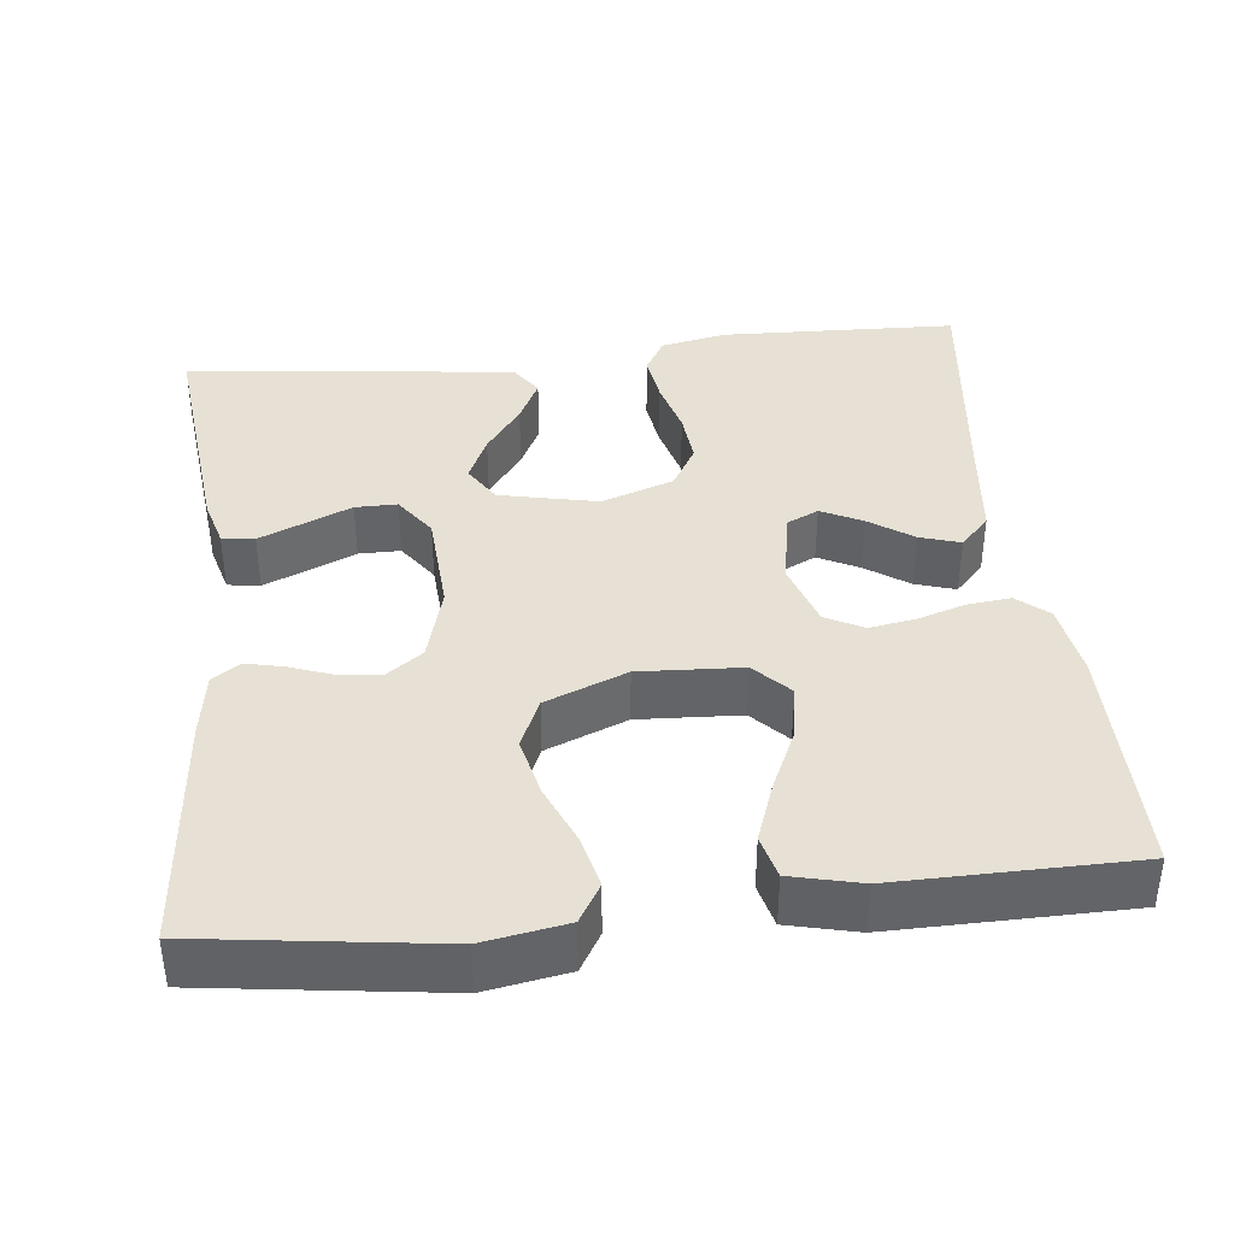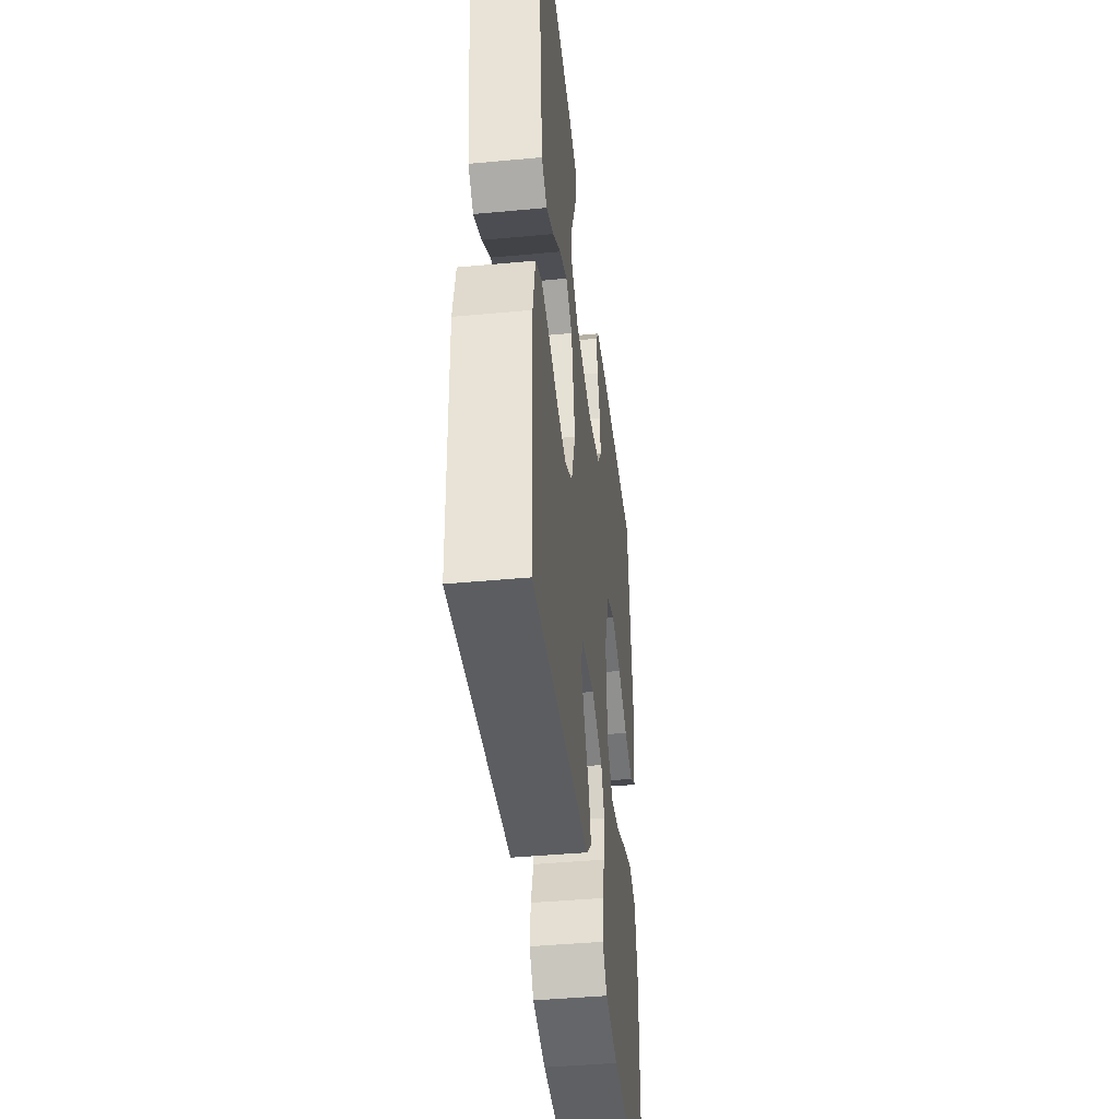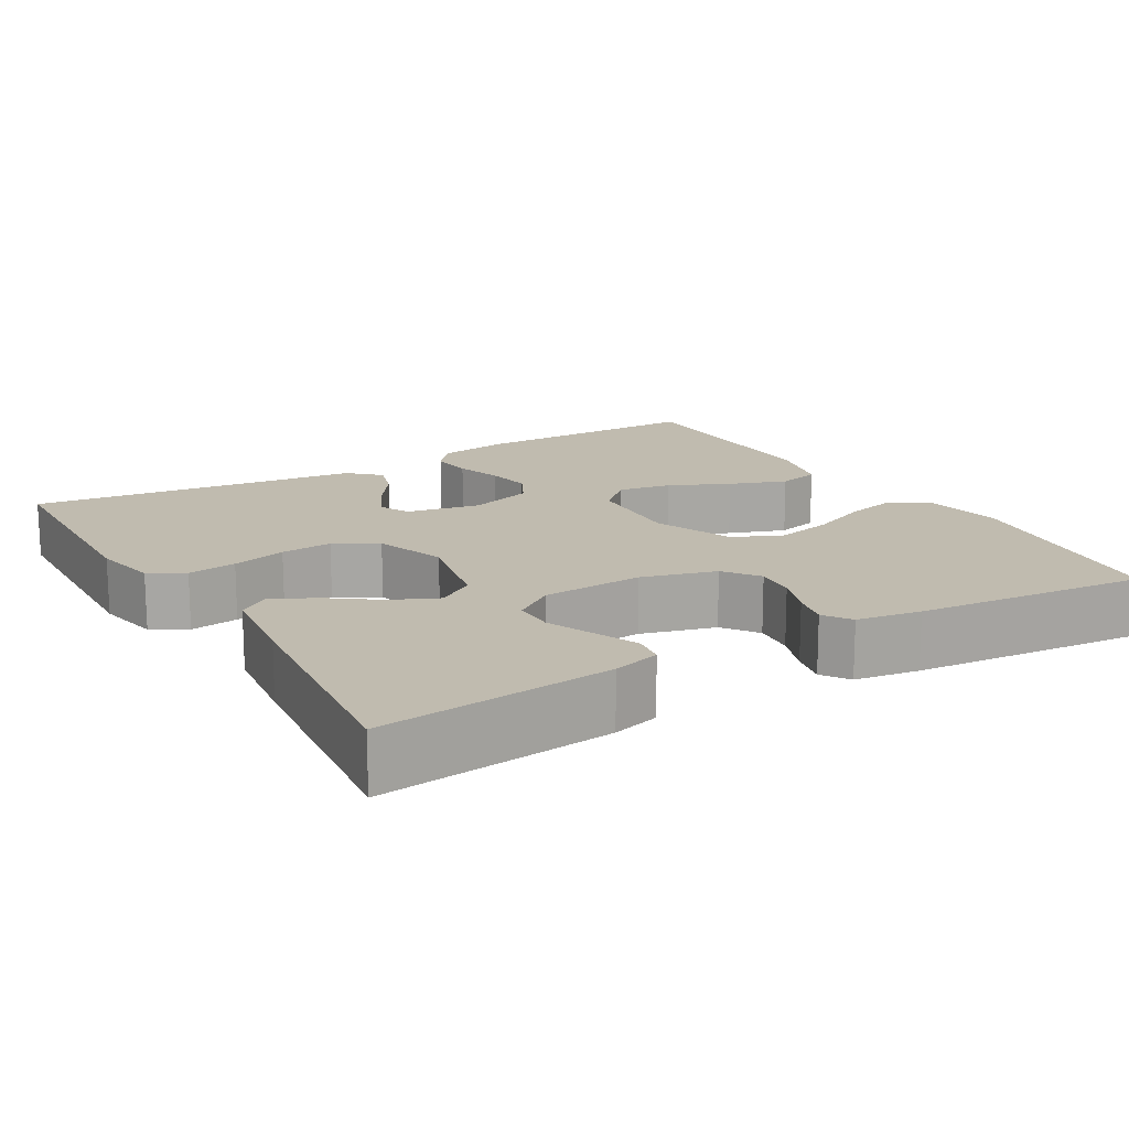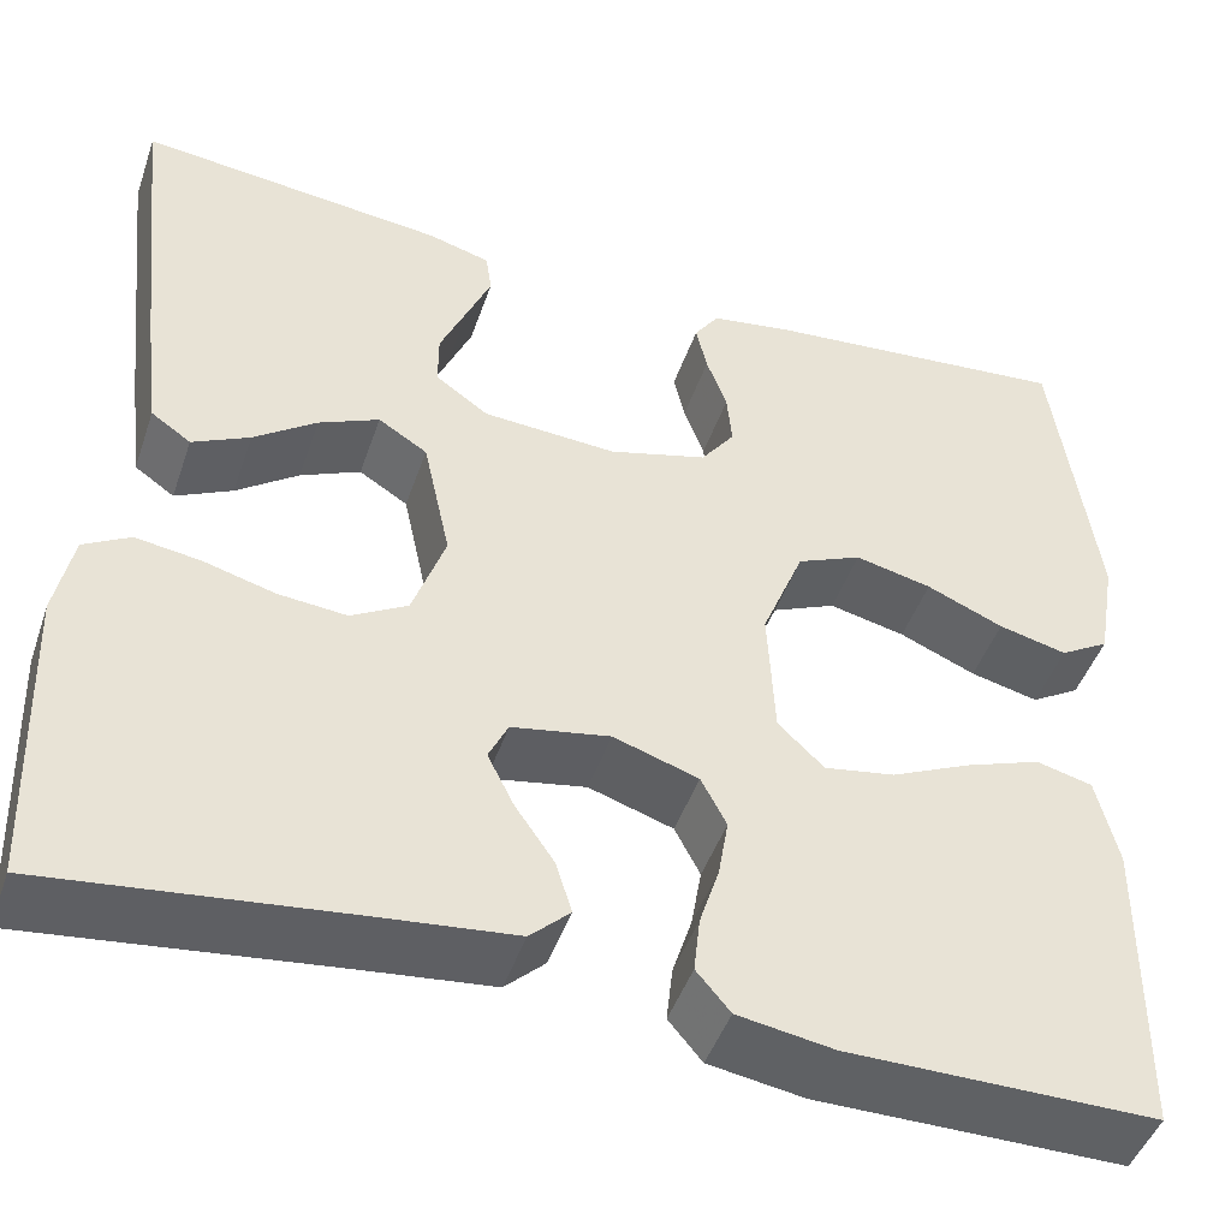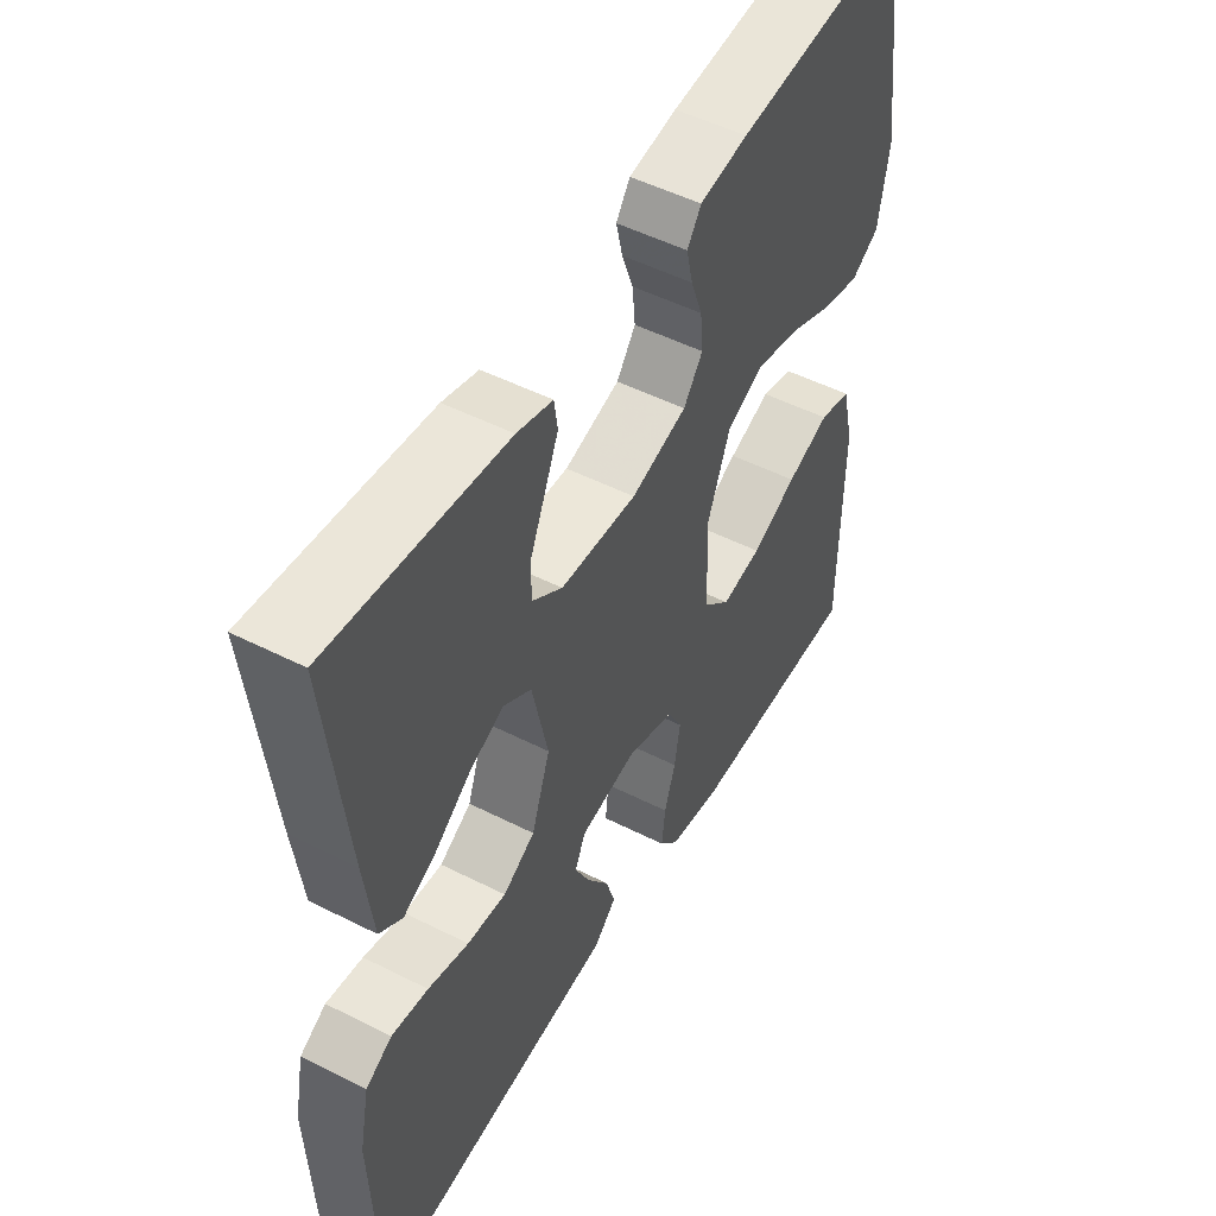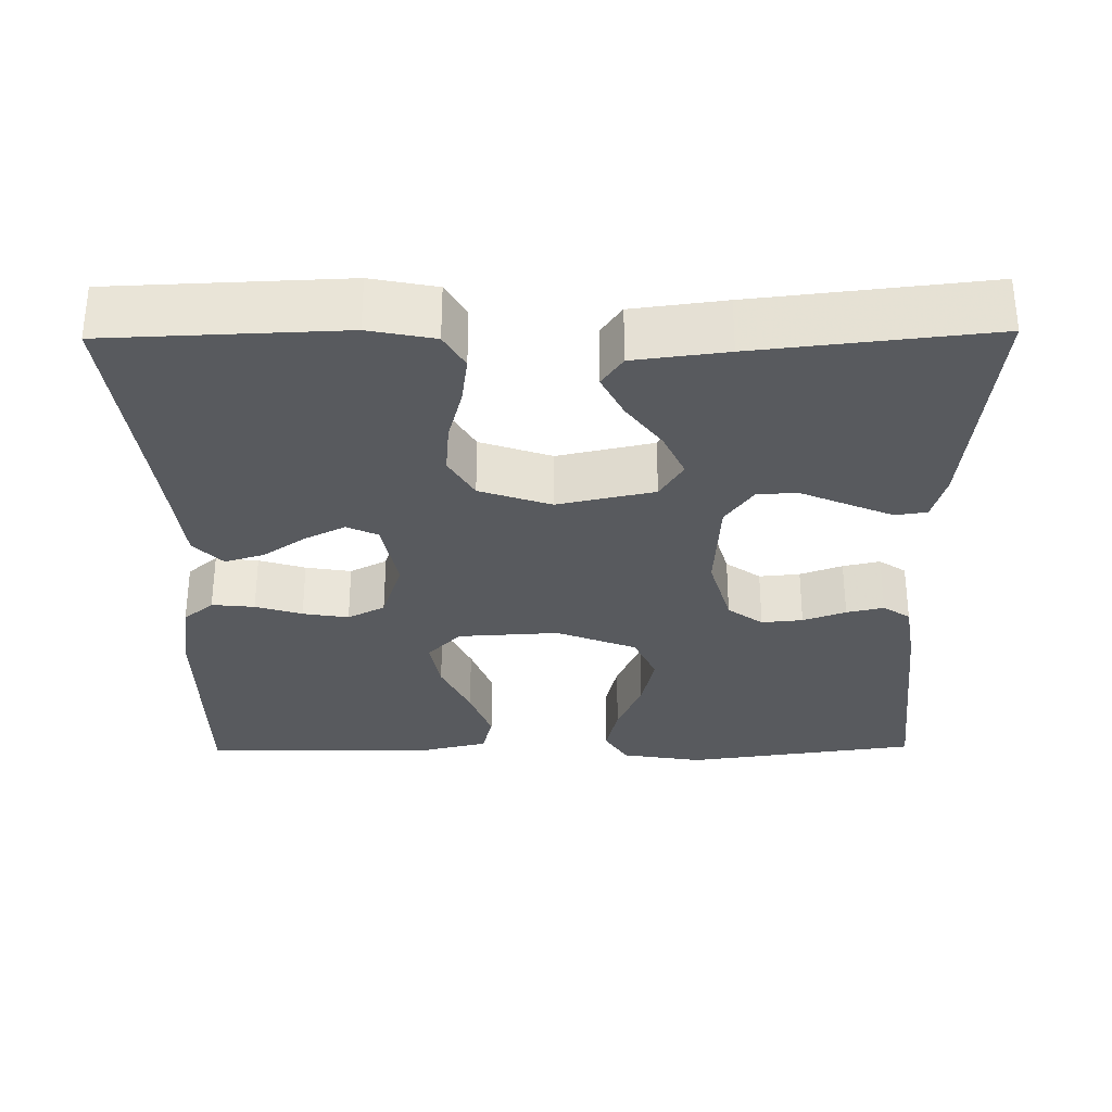
<metadata>
{"format":"obj","ext":"obj","renderer":"f3d","projection":"perspective","resolution":1024,"background":"white","views":[{"elev":39.1,"azim":83.7,"up":"+Y"},{"elev":-43.0,"azim":-83.7,"up":"+Z"},{"elev":16.0,"azim":-30.6,"up":"+Y"},{"elev":-46.4,"azim":-18.7,"up":"+Z"},{"elev":50.6,"azim":-61.0,"up":"+Z"},{"elev":-31.1,"azim":-89.2,"up":"+Y"}]}
</metadata>
<code>
v 0.5 0.07 0.5
v 0.541 0.07 0.2
v 0.523 0.07 0.095
v 0.475 0.07 0.066
v 0.408 0.07 0.082
v 0.333 0.07 0.114
v 0.258 0.07 0.131
v 0.195 0.07 0.103
v 0.154 0.07 0
v 0.161 0.07 -0.13
v 0.206 0.07 -0.173
v 0.275 0.07 -0.161
v 0.353 0.07 -0.125
v 0.427 0.07 -0.098
v 0.482 0.07 -0.112
v 0.503 0.07 -0.2
v 0.5 0.07 -0.5
v 0.2 0.07 -0.5
v 0.106 0.07 -0.485
v 0.073 0.07 -0.446
v 0.079 0.07 -0.391
v 0.098 0.07 -0.331
v 0.108 0.07 -0.272
v 0.083 0.07 -0.224
v 0 0.07 -0.197
v -0.096 0.07 -0.215
v -0.115 0.07 -0.255
v -0.089 0.07 -0.307
v -0.051 0.07 -0.362
v -0.035 0.07 -0.413
v -0.074 0.07 -0.45
v -0.2 0.07 -0.464
v -0.5 0.07 -0.5
v -0.511 0.07 -0.2
v -0.494 0.07 -0.116
v -0.449 0.07 -0.09
v -0.386 0.07 -0.099
v -0.316 0.07 -0.118
v -0.249 0.07 -0.124
v -0.194 0.07 -0.092
v -0.162 0.07 0
v -0.189 0.07 0.124
v -0.237 0.07 0.154
v -0.296 0.07 0.127
v -0.357 0.07 0.082
v -0.413 0.07 0.054
v -0.452 0.07 0.081
v -0.467 0.07 0.2
v -0.5 0.07 0.5
v -0.2 0.07 0.468
v -0.139 0.07 0.451
v -0.133 0.07 0.41
v -0.157 0.07 0.354
v -0.183 0.07 0.294
v -0.183 0.07 0.241
v -0.131 0.07 0.204
v 0 0.07 0.196
v 0.096 0.07 0.223
v 0.129 0.07 0.268
v 0.124 0.07 0.321
v 0.104 0.07 0.376
v 0.093 0.07 0.424
v 0.117 0.07 0.459
v 0.2 0.07 0.472
v 0.5 0 0.5
v 0.541 0 0.2
v 0.523 0 0.095
v 0.475 0 0.066
v 0.408 0 0.082
v 0.333 0 0.114
v 0.258 0 0.131
v 0.195 0 0.103
v 0.154 0 0
v 0.161 0 -0.13
v 0.206 0 -0.173
v 0.275 0 -0.161
v 0.353 0 -0.125
v 0.427 0 -0.098
v 0.482 0 -0.112
v 0.503 0 -0.2
v 0.5 0 -0.5
v 0.2 0 -0.5
v 0.106 0 -0.485
v 0.073 0 -0.446
v 0.079 0 -0.391
v 0.098 0 -0.331
v 0.108 0 -0.272
v 0.083 0 -0.224
v 0 0 -0.197
v -0.096 0 -0.215
v -0.115 0 -0.255
v -0.089 0 -0.307
v -0.051 0 -0.362
v -0.035 0 -0.413
v -0.074 0 -0.45
v -0.2 0 -0.464
v -0.5 0 -0.5
v -0.511 0 -0.2
v -0.494 0 -0.116
v -0.449 0 -0.09
v -0.386 0 -0.099
v -0.316 0 -0.118
v -0.249 0 -0.124
v -0.194 0 -0.092
v -0.162 0 0
v -0.189 0 0.124
v -0.237 0 0.154
v -0.296 0 0.127
v -0.357 0 0.082
v -0.413 0 0.054
v -0.452 0 0.081
v -0.467 0 0.2
v -0.5 0 0.5
v -0.2 0 0.468
v -0.139 0 0.451
v -0.133 0 0.41
v -0.157 0 0.354
v -0.183 0 0.294
v -0.183 0 0.241
v -0.131 0 0.204
v 0 0 0.196
v 0.096 0 0.223
v 0.129 0 0.268
v 0.124 0 0.321
v 0.104 0 0.376
v 0.093 0 0.424
v 0.117 0 0.459
v 0.2 0 0.472
f 4 5 6
f 3 4 6
f 2 3 6
f 1 2 6
f 64 1 6
f 63 64 6
f 62 63 6
f 61 62 6
f 60 61 6
f 59 60 6 7
f 58 59 7 8
f 57 58 8 9
f 56 57 9 10
f 55 56 10
f 52 53 54
f 51 52 54
f 50 51 54
f 49 50 54
f 48 49 54
f 47 48 54
f 46 47 54
f 45 46 54
f 44 45 54
f 43 44 54 55
f 42 43 55
f 41 42 55 10
f 36 37 38
f 35 36 38
f 34 35 38
f 33 34 38
f 32 33 38
f 32 38 39
f 31 32 39
f 30 31 39
f 29 30 39
f 28 29 39
f 27 28 39
f 26 27 39 40
f 20 21 22
f 19 20 22
f 18 19 22
f 17 18 22
f 16 17 22
f 15 16 22
f 14 15 22
f 13 14 22
f 12 13 22
f 11 12 22 23
f 10 11 23 24
f 40 41 10
f 26 40 10
f 25 26 10
f 10 24 25
f 70 69 68
f 70 68 67
f 70 67 66
f 70 66 65
f 70 65 128
f 70 128 127
f 70 127 126
f 70 126 125
f 70 125 124
f 71 70 124 123
f 72 71 123 122
f 73 72 122 121
f 74 73 121 120
f 74 120 119
f 118 117 116
f 118 116 115
f 118 115 114
f 118 114 113
f 118 113 112
f 118 112 111
f 118 111 110
f 118 110 109
f 118 109 108
f 119 118 108 107
f 119 107 106
f 74 119 106 105
f 102 101 100
f 102 100 99
f 102 99 98
f 102 98 97
f 102 97 96
f 103 102 96
f 103 96 95
f 103 95 94
f 103 94 93
f 103 93 92
f 103 92 91
f 104 103 91 90
f 86 85 84
f 86 84 83
f 86 83 82
f 86 82 81
f 86 81 80
f 86 80 79
f 86 79 78
f 86 78 77
f 86 77 76
f 87 86 76 75
f 88 87 75 74
f 74 105 104
f 74 104 90
f 74 90 89
f 89 88 74
f 1 65 66 2
f 2 66 67 3
f 3 67 68 4
f 4 68 69 5
f 5 69 70 6
f 6 70 71 7
f 7 71 72 8
f 8 72 73 9
f 9 73 74 10
f 10 74 75 11
f 11 75 76 12
f 12 76 77 13
f 13 77 78 14
f 14 78 79 15
f 15 79 80 16
f 16 80 81 17
f 17 81 82 18
f 18 82 83 19
f 19 83 84 20
f 20 84 85 21
f 21 85 86 22
f 22 86 87 23
f 23 87 88 24
f 24 88 89 25
f 25 89 90 26
f 26 90 91 27
f 27 91 92 28
f 28 92 93 29
f 29 93 94 30
f 30 94 95 31
f 31 95 96 32
f 32 96 97 33
f 33 97 98 34
f 34 98 99 35
f 35 99 100 36
f 36 100 101 37
f 37 101 102 38
f 38 102 103 39
f 39 103 104 40
f 40 104 105 41
f 41 105 106 42
f 42 106 107 43
f 43 107 108 44
f 44 108 109 45
f 45 109 110 46
f 46 110 111 47
f 47 111 112 48
f 48 112 113 49
f 49 113 114 50
f 50 114 115 51
f 51 115 116 52
f 52 116 117 53
f 53 117 118 54
f 54 118 119 55
f 55 119 120 56
f 56 120 121 57
f 57 121 122 58
f 58 122 123 59
f 59 123 124 60
f 60 124 125 61
f 61 125 126 62
f 62 126 127 63
f 63 127 128 64
f 64 128 65 1

</code>
